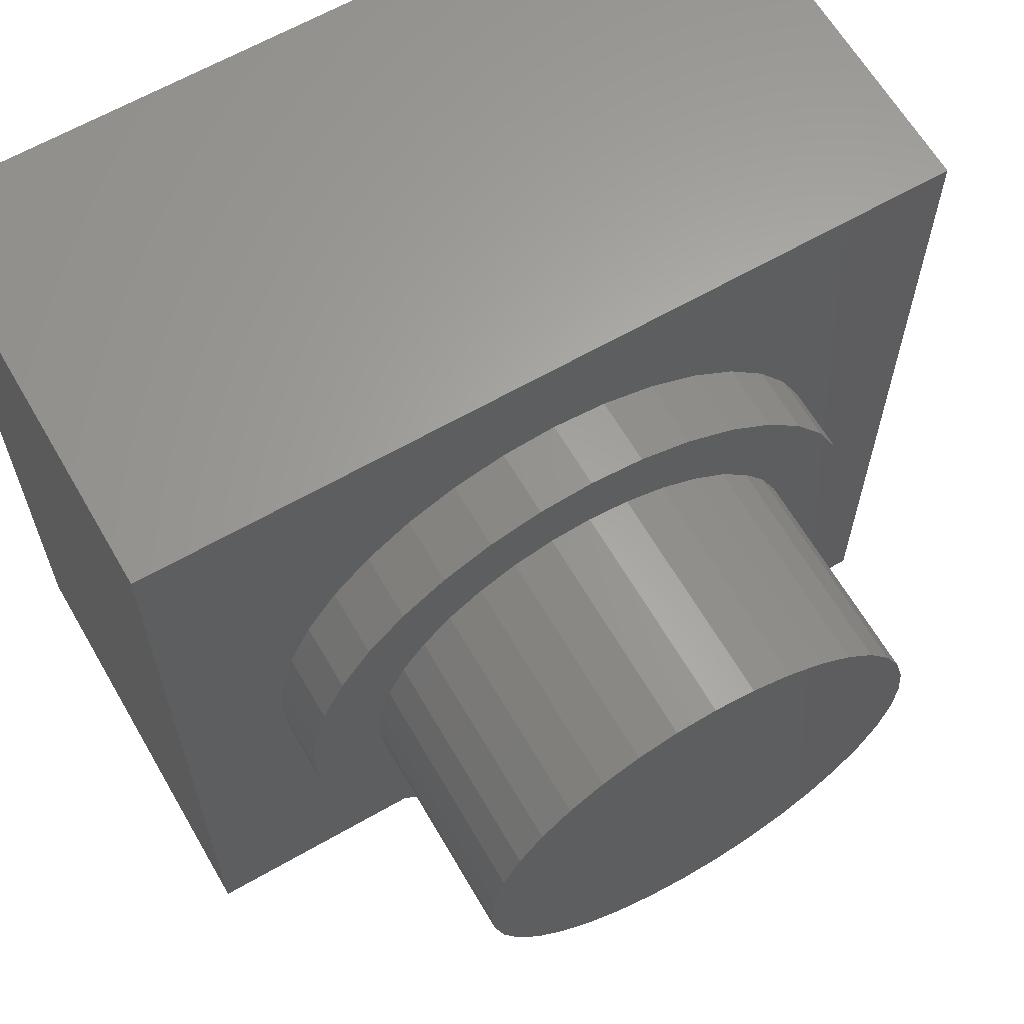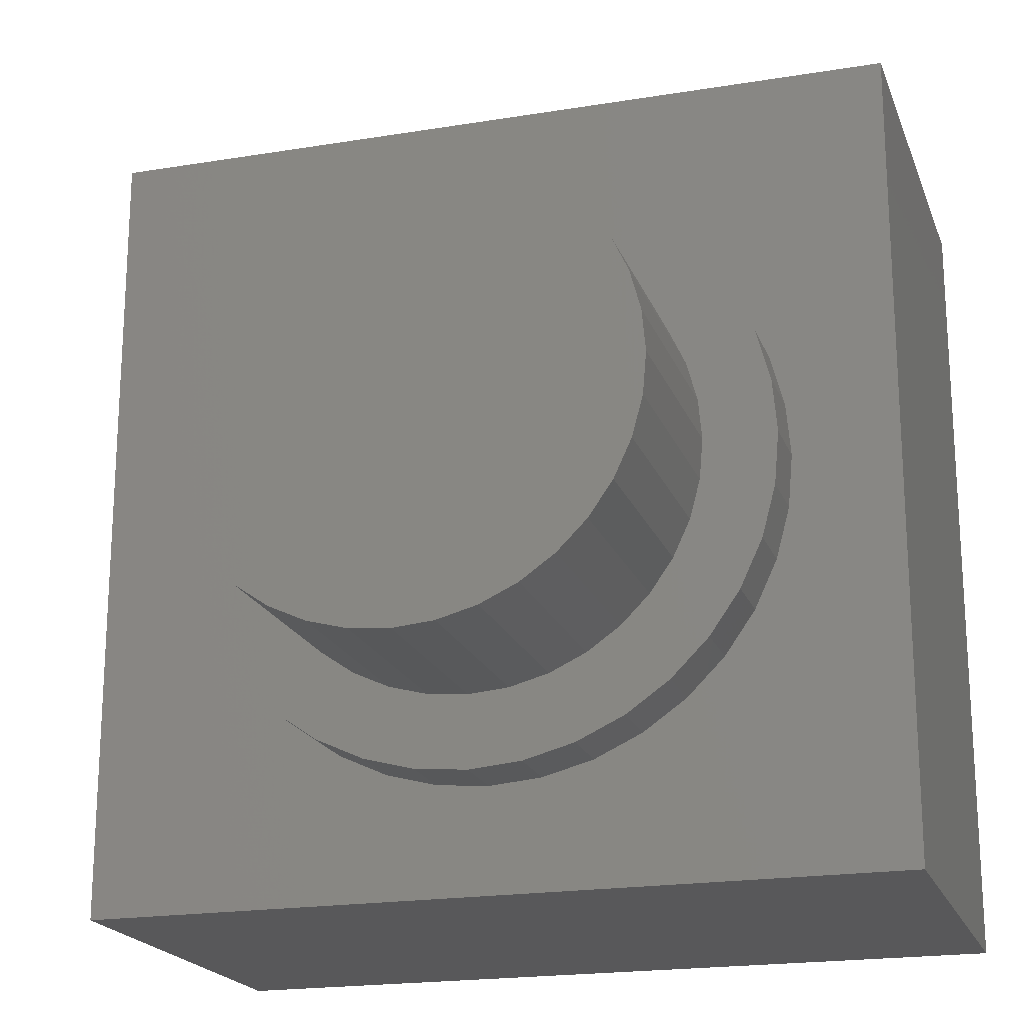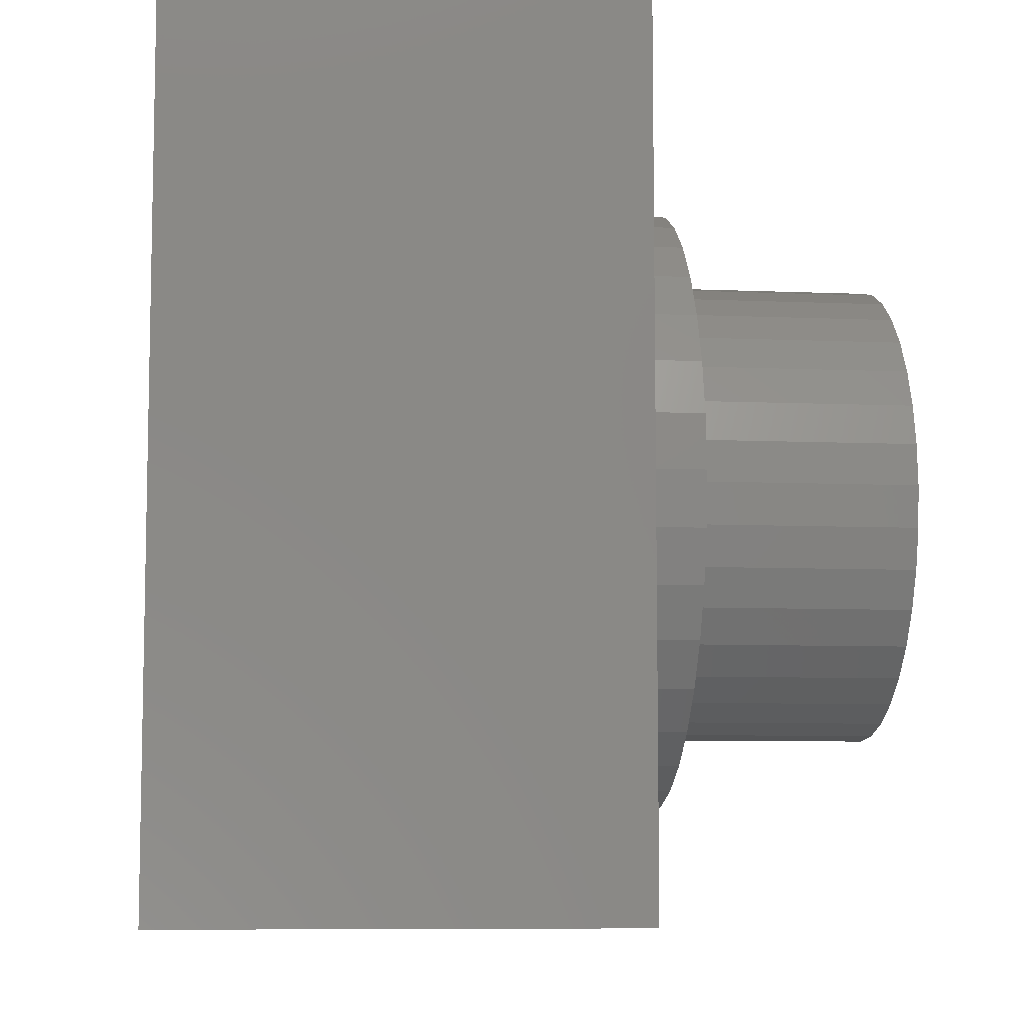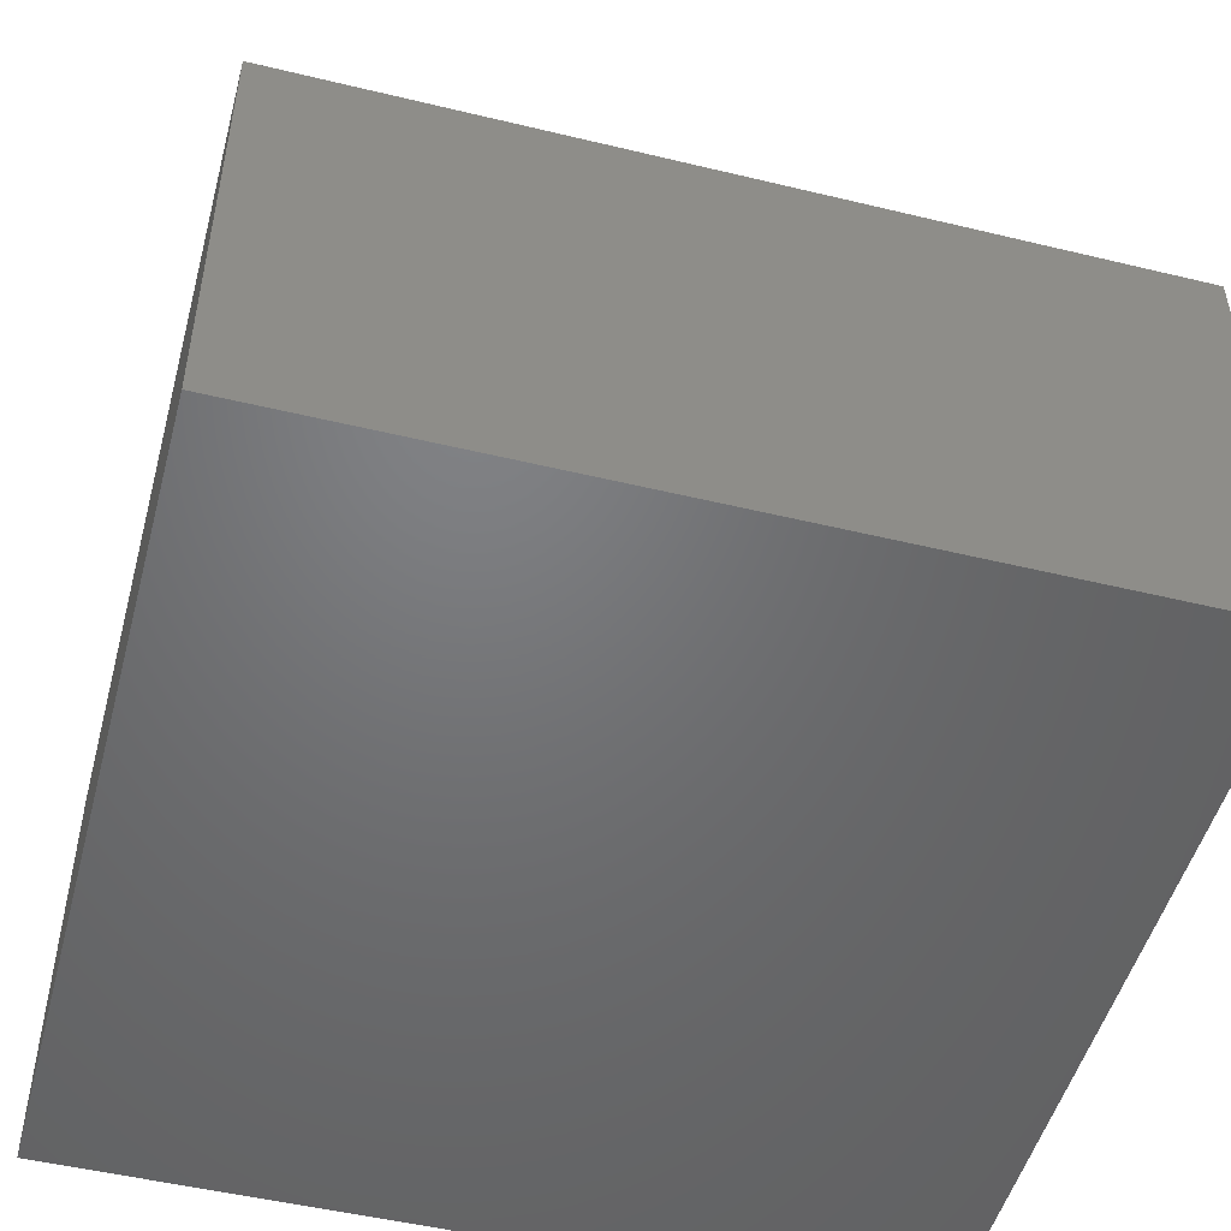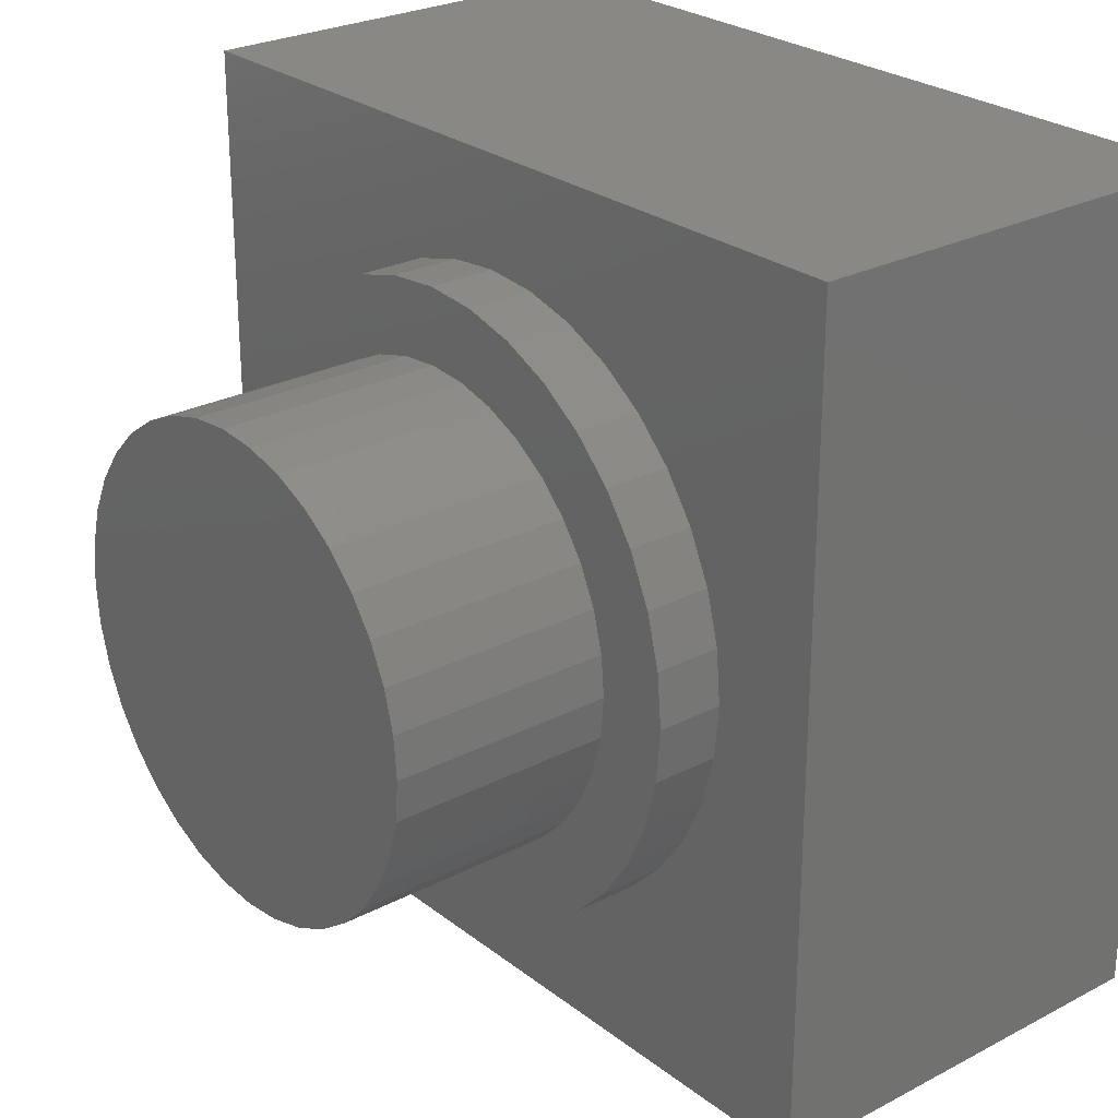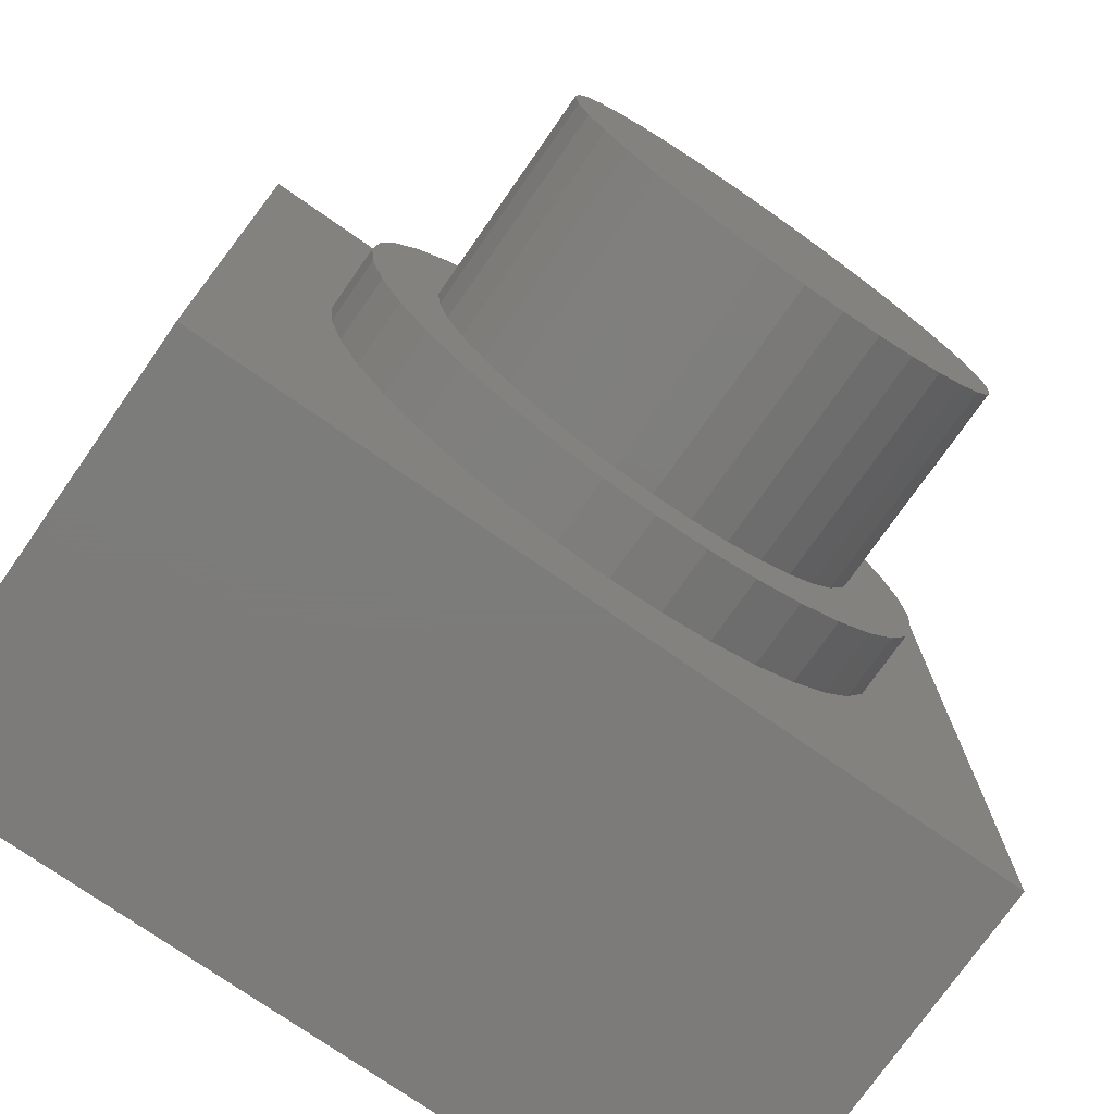
<metadata>
{"format":"stl","ext":"stl","renderer":"f3d","projection":"perspective","resolution":1024,"background":"white","views":[{"elev":63.5,"azim":-30.1,"up":"+Y"},{"elev":-19.9,"azim":16.9,"up":"+Y"},{"elev":-7.8,"azim":-96.9,"up":"+Y"},{"elev":-49.9,"azim":75.1,"up":"+Z"},{"elev":26.0,"azim":50.4,"up":"+Y"},{"elev":-75.1,"azim":-34.9,"up":"+Y"}]}
</metadata>
<code>
# stl→obj: 152 verts, 300 faces
v -3.1 -3.1 3.815e-07
v -3.1 3.1 3.3
v -3.1 3.1 3.815e-07
v -3.1 -3.1 3.3
v 3.1 3.1 3.3
v 2.3 0 3.3
v 3.1 -3.1 3.3
v 2.265 0.3994 3.3
v 2.161 0.7866 3.3
v 1.992 1.15 3.3
v 1.762 1.478 3.3
v 1.478 1.762 3.3
v 1.15 1.992 3.3
v 0.7866 2.161 3.3
v 0.3994 2.265 3.3
v 0 2.3 3.3
v -2.265 0.3994 3.3
v -2.3 0 3.3
v -2.161 0.7866 3.3
v -1.992 1.15 3.3
v -1.762 1.478 3.3
v -1.478 1.762 3.3
v -1.15 1.992 3.3
v -0.7866 2.161 3.3
v -0.3994 2.265 3.3
v 2.265 -0.3994 3.3
v 2.161 -0.7866 3.3
v 1.992 -1.15 3.3
v 1.762 -1.478 3.3
v 1.478 -1.762 3.3
v 1.15 -1.992 3.3
v 0.7866 -2.161 3.3
v 0.3994 -2.265 3.3
v 0 -2.3 3.3
v -0.3994 -2.265 3.3
v -0.7866 -2.161 3.3
v -1.15 -1.992 3.3
v -1.478 -1.762 3.3
v -1.762 -1.478 3.3
v -1.992 -1.15 3.3
v -2.161 -0.7866 3.3
v -2.265 -0.3994 3.3
v 3.1 3.1 3.815e-07
v 3.1 -3.1 3.815e-07
v 1.75 0 5.45
v 1.723 0.3039 3.8
v 1.723 0.3039 5.45
v 1.75 0 3.8
v -1.75 0 3.8
v -1.723 0.3039 5.45
v -1.723 0.3039 3.8
v -1.75 0 5.45
v 0.3039 1.723 3.8
v 0 1.75 5.45
v 0.3039 1.723 5.45
v 0 1.75 3.8
v -0.3039 -1.723 3.8
v 0 -1.75 5.45
v -0.3039 -1.723 5.45
v 0 -1.75 3.8
v 1.341 1.125 5.45
v 1.125 1.341 3.8
v 1.125 1.341 5.45
v 1.341 1.125 3.8
v -0.875 1.516 3.8
v -1.125 1.341 5.45
v -0.875 1.516 5.45
v -1.125 1.341 3.8
v -0.3039 1.723 3.8
v -0.5985 1.644 5.45
v -0.3039 1.723 5.45
v -0.5985 1.644 3.8
v 1.644 0.5985 5.45
v 1.516 0.875 3.8
v 1.516 0.875 5.45
v 1.644 0.5985 3.8
v 0.875 1.516 3.8
v 0.5985 1.644 5.45
v 0.875 1.516 5.45
v 0.5985 1.644 3.8
v -1.516 0.875 3.8
v -1.341 1.125 5.45
v -1.341 1.125 3.8
v -1.516 0.875 5.45
v 1.723 -0.3039 5.45
v 1.644 -0.5985 5.45
v 1.516 -0.875 5.45
v 1.341 -1.125 5.45
v 1.125 -1.341 5.45
v 0.875 -1.516 5.45
v 0.5985 -1.644 5.45
v 0.3039 -1.723 5.45
v -0.5985 -1.644 5.45
v -0.875 -1.516 5.45
v -1.125 -1.341 5.45
v -1.341 -1.125 5.45
v -1.516 -0.875 5.45
v -1.644 0.5985 5.45
v -1.644 -0.5985 5.45
v -1.723 -0.3039 5.45
v 1.723 -0.3039 3.8
v 0.3039 -1.723 3.8
v -1.125 -1.341 3.8
v -1.341 -1.125 3.8
v -1.516 -0.875 3.8
v -1.644 -0.5985 3.8
v -1.723 -0.3039 3.8
v -1.644 0.5985 3.8
v 0.5985 -1.644 3.8
v 1.341 -1.125 3.8
v 1.125 -1.341 3.8
v 0.875 -1.516 3.8
v 1.644 -0.5985 3.8
v 1.516 -0.875 3.8
v -0.875 -1.516 3.8
v -0.5985 -1.644 3.8
v 2.3 0 3.8
v 2.265 0.3994 3.8
v -2.265 0.3994 3.8
v -2.3 0 3.8
v -0.3994 2.265 3.8
v 0 2.3 3.8
v 0.3994 -2.265 3.8
v 0 -2.3 3.8
v 1.762 1.478 3.8
v 1.478 1.762 3.8
v -1.478 1.762 3.8
v -1.762 1.478 3.8
v -1.15 1.992 3.8
v -0.7866 2.161 3.8
v 1.762 -1.478 3.8
v 1.992 -1.15 3.8
v 2.161 0.7866 3.8
v 1.992 1.15 3.8
v 0.3994 2.265 3.8
v 0.7866 2.161 3.8
v 1.15 1.992 3.8
v -1.992 1.15 3.8
v -2.161 0.7866 3.8
v 2.265 -0.3994 3.8
v 2.161 -0.7866 3.8
v 1.478 -1.762 3.8
v 1.15 -1.992 3.8
v 0.7866 -2.161 3.8
v -0.3994 -2.265 3.8
v -0.7866 -2.161 3.8
v -1.15 -1.992 3.8
v -1.478 -1.762 3.8
v -1.762 -1.478 3.8
v -1.992 -1.15 3.8
v -2.161 -0.7866 3.8
v -2.265 -0.3994 3.8
f 1 2 3
f 2 1 4
f 5 6 7
f 5 8 6
f 5 9 8
f 5 10 9
f 5 11 10
f 5 12 11
f 5 13 12
f 5 14 13
f 5 15 14
f 5 16 15
f 2 16 5
f 17 2 18
f 19 2 17
f 20 2 19
f 21 2 20
f 22 2 21
f 23 2 22
f 24 2 23
f 25 2 24
f 16 2 25
f 26 7 6
f 27 7 26
f 28 7 27
f 29 7 28
f 30 7 29
f 31 7 30
f 32 7 31
f 33 7 32
f 34 7 33
f 4 34 35
f 4 18 2
f 34 4 7
f 36 4 35
f 37 4 36
f 38 4 37
f 39 4 38
f 40 4 39
f 41 4 40
f 42 4 41
f 18 4 42
f 7 43 5
f 43 7 44
f 1 43 44
f 43 1 3
f 1 7 4
f 7 1 44
f 43 2 5
f 2 43 3
f 45 46 47
f 46 45 48
f 49 50 51
f 50 49 52
f 53 54 55
f 54 53 56
f 57 58 59
f 58 57 60
f 61 62 63
f 62 61 64
f 65 66 67
f 66 65 68
f 69 70 71
f 70 69 72
f 73 74 75
f 74 73 76
f 47 76 73
f 76 47 46
f 75 64 61
f 64 75 74
f 77 78 79
f 78 77 80
f 80 55 78
f 55 80 53
f 62 79 63
f 79 62 77
f 81 82 83
f 82 81 84
f 83 66 68
f 66 83 82
f 47 85 45
f 73 85 47
f 73 86 85
f 75 86 73
f 75 87 86
f 61 87 75
f 61 88 87
f 63 88 61
f 63 89 88
f 79 89 63
f 79 90 89
f 78 90 79
f 78 91 90
f 55 91 78
f 55 92 91
f 54 92 55
f 54 58 92
f 71 58 54
f 71 59 58
f 70 59 71
f 70 93 59
f 67 93 70
f 67 94 93
f 66 94 67
f 66 95 94
f 82 95 66
f 82 96 95
f 84 96 82
f 84 97 96
f 98 97 84
f 98 99 97
f 50 99 98
f 50 100 99
f 100 50 52
f 72 67 70
f 67 72 65
f 56 71 54
f 71 56 69
f 85 48 45
f 48 85 101
f 60 92 58
f 92 60 102
f 103 96 104
f 96 103 95
f 105 99 106
f 99 105 97
f 107 52 49
f 52 107 100
f 108 84 81
f 84 108 98
f 51 98 108
f 98 51 50
f 102 91 92
f 91 102 109
f 89 110 88
f 110 89 111
f 109 90 91
f 90 109 112
f 86 101 85
f 101 86 113
f 88 114 87
f 114 88 110
f 103 94 95
f 94 103 115
f 115 93 94
f 93 115 116
f 104 97 105
f 97 104 96
f 106 100 107
f 100 106 99
f 112 89 90
f 89 112 111
f 87 113 86
f 113 87 114
f 116 59 93
f 59 116 57
f 117 8 118
f 8 117 6
f 18 119 17
f 119 18 120
f 16 121 122
f 121 16 25
f 34 123 124
f 123 34 33
f 125 12 126
f 12 125 11
f 21 127 22
f 127 21 128
f 24 129 130
f 129 24 23
f 131 28 132
f 28 131 29
f 133 10 134
f 10 133 9
f 118 9 133
f 9 118 8
f 134 11 125
f 11 134 10
f 14 135 136
f 135 14 15
f 15 122 135
f 122 15 16
f 12 137 126
f 137 12 13
f 19 138 20
f 138 19 139
f 20 128 21
f 128 20 138
f 17 139 19
f 139 17 119
f 48 117 118
f 46 118 133
f 117 48 140
f 76 133 134
f 101 140 48
f 74 134 125
f 140 101 141
f 113 141 101
f 118 46 48
f 133 76 46
f 134 74 76
f 64 125 126
f 125 64 74
f 62 126 137
f 126 62 64
f 137 77 62
f 136 77 137
f 136 80 77
f 135 80 136
f 135 53 80
f 122 53 135
f 122 56 53
f 122 69 56
f 121 69 122
f 121 72 69
f 130 72 121
f 130 65 72
f 129 65 130
f 65 129 68
f 127 68 129
f 68 127 83
f 128 83 127
f 83 128 81
f 138 81 128
f 139 108 138
f 81 138 108
f 141 113 132
f 114 132 113
f 132 114 131
f 110 131 114
f 131 110 142
f 111 142 110
f 142 111 143
f 112 143 111
f 112 144 143
f 109 144 112
f 109 123 144
f 102 123 109
f 60 123 102
f 60 124 123
f 57 124 60
f 57 145 124
f 116 145 57
f 116 146 145
f 115 146 116
f 147 115 103
f 115 147 146
f 148 103 104
f 103 148 147
f 149 104 105
f 150 105 106
f 151 106 107
f 104 149 148
f 152 107 49
f 108 139 51
f 119 51 139
f 105 150 149
f 51 119 49
f 106 151 150
f 120 49 119
f 107 152 151
f 49 120 152
f 23 127 129
f 127 23 22
f 25 130 121
f 130 25 24
f 13 136 137
f 136 13 14
f 31 142 143
f 142 31 30
f 142 29 131
f 29 142 30
f 140 6 117
f 6 140 26
f 42 120 18
f 120 42 152
f 33 144 123
f 144 33 32
f 132 27 141
f 27 132 28
f 38 149 39
f 149 38 148
f 39 150 40
f 150 39 149
f 41 152 42
f 152 41 151
f 32 143 144
f 143 32 31
f 141 26 140
f 26 141 27
f 38 147 148
f 147 38 37
f 35 124 145
f 124 35 34
f 40 151 41
f 151 40 150
f 37 146 147
f 146 37 36
f 36 145 146
f 145 36 35

</code>
